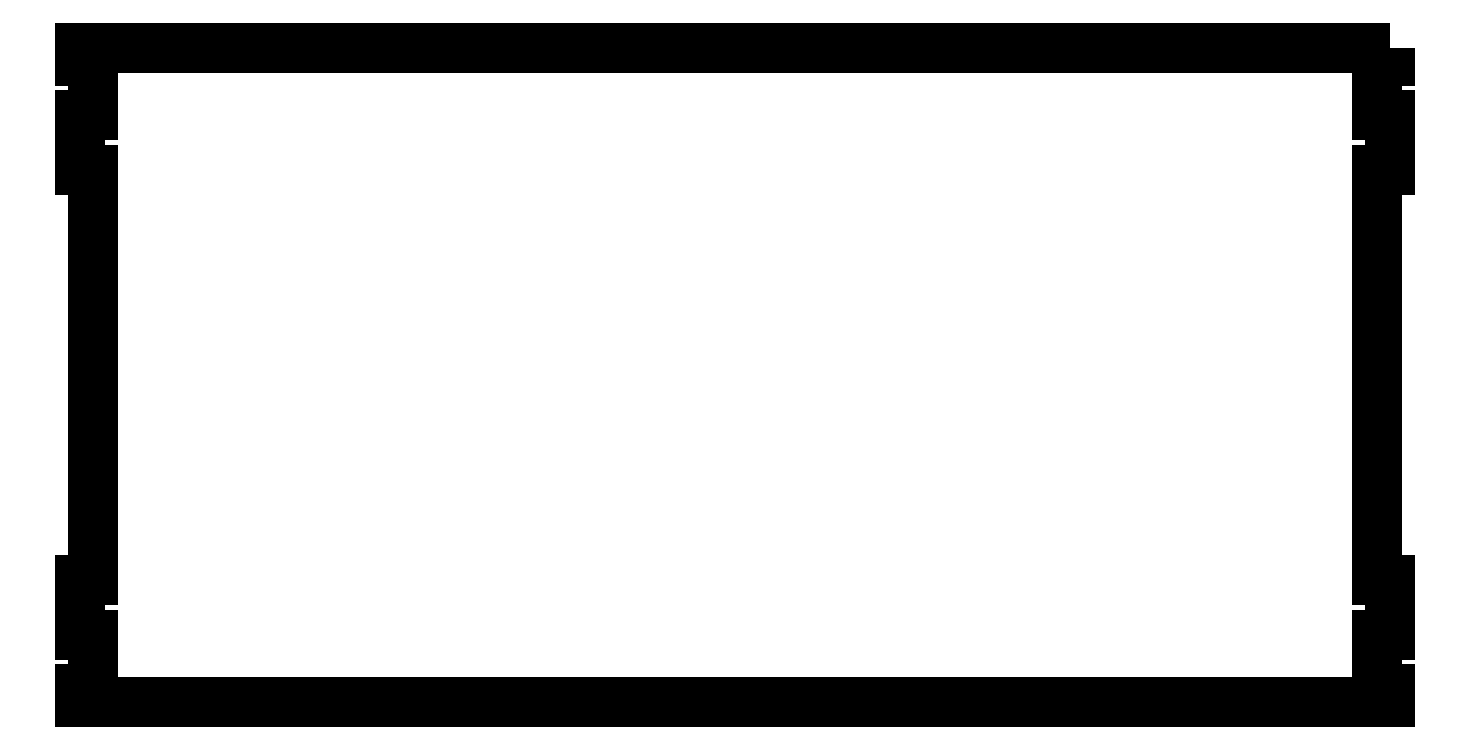
<metadata>
{"format":"dxf","ext":"dxf","renderer":"ezdxf+matplotlib","layout":"modelspace","background":"white","min_lineweight":24,"dpi":150}
</metadata>
<code>
0
SECTION
2
ENTITIES
0
LWPOLYLINE
8
0
90
28
70
1
43
0
10
-6.104e-06
20
609.6
10
-609.6
20
609.6
10
-609.6
20
603.6
10
-603.6
20
603.6
10
-603.6
20
578.2
10
-609.6
20
578.2
10
-609.6
20
552.8
10
-603.6
20
552.8
10
-603.6
20
361.6
10
-609.6
20
361.6
10
-609.6
20
336.2
10
-603.6
20
336.2
10
-603.6
20
310.8
10
-609.6
20
310.8
10
-609.6
20
304.8
10
-6.104e-06
20
304.8
10
-6.104e-06
20
310.8
10
-6
20
310.8
10
-6
20
336.2
10
-6.104e-06
20
336.2
10
-6.104e-06
20
361.6
10
-6
20
361.6
10
-6
20
552.8
10
-6.104e-06
20
552.8
10
-6.104e-06
20
578.2
10
-6
20
578.2
10
-6
20
603.6
10
-6.104e-06
20
603.6
0
ENDSEC
0
EOF

</code>
